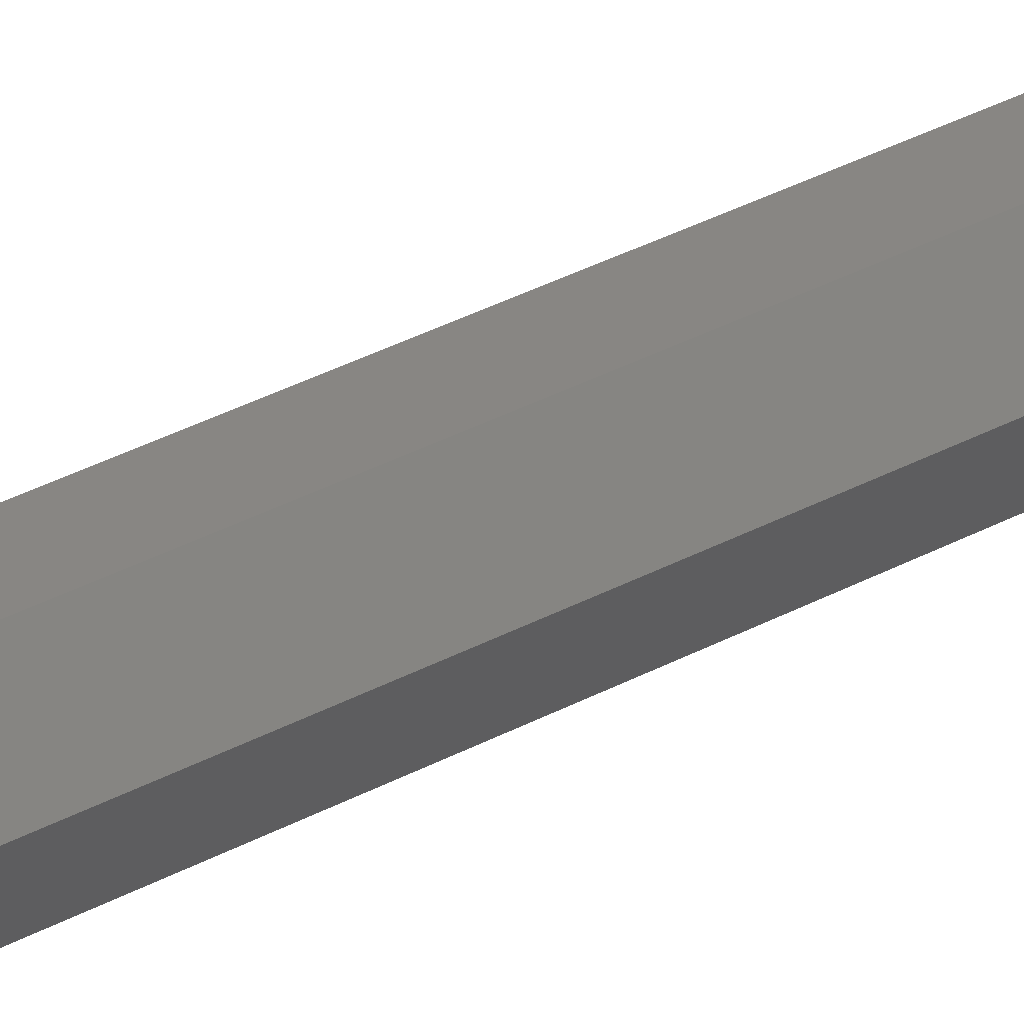
<metadata>
{"format":"stl","ext":"stl","renderer":"f3d","projection":"perspective","resolution":1024,"background":"white","views":[{"elev":24.0,"azim":44.6,"up":"+Z"}]}
</metadata>
<code>
# stl→obj: 428 verts, 860 faces
v -12.99 9 6.943
v -16.99 9 6.941
v -10.99 9 3.479
v -18.99 9 3.476
v -12.99 9 0.01436
v -16.99 9 0.01243
v -18.99 53 3.476
v -16.99 53 6.941
v -18.99 97 3.476
v -16.99 97 6.941
v -18.99 141 3.476
v -16.99 141 6.941
v -16.99 53 0.01243
v -16.99 97 0.01243
v -16.99 141 0.01243
v -12.99 53 0.01436
v -12.99 97 0.01436
v -12.99 141 0.01436
v -10.99 53 3.479
v -10.99 97 3.479
v -10.99 141 3.479
v -12.99 53 6.943
v -12.99 97 6.943
v -12.99 141 6.943
v -22 -5 1.5
v -22 -3.5 1.192e-07
v -19.2 -5 1.5
v -19.2 -3.5 1.192e-07
v -22 -0.2443 2.02
v -22 -0.003675 2
v -22 1.106 1.192e-07
v -22 0.237 2.019
v -22 0.4714 2.077
v -22 0.6935 2.171
v -22 0.8977 2.3
v -22 1.078 2.46
v -22 10 3.464
v -22 1.231 2.647
v -22 1.352 2.856
v -22 1.438 3.082
v -22 1.486 3.318
v -22 1.496 3.559
v -22 10 3.536
v -22 1.467 3.799
v -22 1.4 4.031
v -22 1.297 4.249
v -22 1.16 4.448
v -22 0.9929 4.622
v -22 1.106 7
v -22 0.8001 4.767
v -22 0.5864 4.88
v -22 0.3575 4.956
v -22 0.1192 4.995
v -22 -0.1222 4.995
v -22 -0.3605 4.957
v -22 -3.5 7
v -22 -0.5895 4.88
v -22 -5 5.5
v -22 -0.8033 4.768
v -22 -0.9964 4.623
v -22 -1.164 4.45
v -22 -1.301 4.251
v -22 -1.405 4.033
v -22 -1.472 3.801
v -22 -1.501 3.562
v -22 -1.492 3.32
v -22 -1.444 3.084
v -22 -1.358 2.858
v -22 -1.238 2.649
v -22 -1.085 2.462
v -22 -0.9046 2.301
v -22 -0.7006 2.172
v -22 -0.4786 2.078
v -19.2 -5 5.5
v -19.2 -3.5 7
v -8 -3.5 1.192e-07
v -8 -5 1.5
v -10.8 -3.5 1.192e-07
v -10.8 -5 1.5
v -10.8 1.478 3.741
v -10.8 3.5 7
v -10.8 1.497 3.5
v -10.8 3.5 1.192e-07
v -10.8 1.478 3.259
v -10.8 1.42 3.025
v -10.8 1.326 2.803
v -10.8 1.197 2.599
v -10.8 1.037 2.418
v -10.8 0.8495 2.266
v -10.8 0.6405 2.145
v -10.8 0.4148 2.059
v -10.8 0.1782 2.011
v -10.8 -0.06297 2.001
v -10.8 -0.3026 2.03
v -10.8 -0.5345 2.097
v -10.8 -0.7526 2.201
v -10.8 -0.9512 2.338
v -10.8 -1.125 2.505
v -10.8 -1.27 2.698
v -10.8 -1.383 2.912
v -10.8 -1.459 3.141
v -10.8 -1.498 3.379
v -10.8 -5 5.5
v -10.8 -1.498 3.621
v -10.8 -1.459 3.859
v -10.8 -1.383 4.088
v -10.8 -1.27 4.302
v -10.8 -1.125 4.495
v -10.8 -3.5 7
v -10.8 -0.9512 4.662
v -10.8 -0.7526 4.799
v -10.8 -0.5345 4.903
v -10.8 -0.3026 4.97
v -10.8 -0.06297 4.999
v -10.8 0.1782 4.989
v -10.8 0.4148 4.941
v -10.8 0.6405 4.855
v -10.8 0.8495 4.734
v -10.8 1.037 4.582
v -10.8 1.197 4.401
v -10.8 1.326 4.197
v -10.8 1.42 3.975
v -8 -5 5.5
v -8 -3.5 7
v -8 1.478 3.259
v -8 1.497 3.5
v -8 1.478 3.741
v -8 1.42 3.975
v -8 1.42 3.025
v -8 1.326 2.803
v -8 1.197 2.599
v -8 1.037 2.418
v -8 0.8495 2.266
v -8 0.6405 2.145
v -8 0.4148 2.059
v -8 0.1782 2.011
v -8 -0.06297 2.001
v -8 -0.3026 2.03
v -8 -0.5345 2.097
v -8 -0.7526 2.201
v -8 -0.9512 2.338
v -8 -1.125 2.505
v -8 -1.27 2.698
v -8 -1.383 2.912
v -8 -1.459 3.141
v -8 -1.498 3.379
v -8 -1.498 3.621
v -8 -1.459 3.859
v -8 -1.383 4.088
v -8 -1.27 4.302
v -8 -1.125 4.495
v -8 -0.9512 4.662
v -8 -0.7526 4.799
v -8 -0.5345 4.903
v -8 -0.3026 4.97
v -8 -0.06297 4.999
v -8 0.1782 4.989
v -8 0.4148 4.941
v -8 0.6405 4.855
v -8 0.8495 4.734
v -8 1.037 4.582
v -8 1.197 4.401
v -8 1.326 4.197
v -19.2 1.478 3.741
v -19.2 1.497 3.5
v -19.2 1.478 3.259
v -19.2 1.42 3.025
v -19.2 1.326 2.803
v -19.2 1.197 2.599
v -19.2 1.037 2.418
v -19.2 0.8495 2.266
v -19.2 0.6405 2.145
v -19.2 0.4148 2.059
v -19.2 0.1782 2.011
v -19.2 -0.06297 2.001
v -19.2 -0.3026 2.03
v -19.2 -0.5345 2.097
v -19.2 -0.7526 2.201
v -19.2 -0.9512 2.338
v -19.2 -1.125 2.505
v -19.2 -1.27 2.698
v -19.2 -1.383 2.912
v -19.2 -1.459 3.141
v -19.2 -1.498 3.379
v -19.2 -1.498 3.621
v -19.2 -1.459 3.859
v -19.2 -1.383 4.088
v -19.2 -1.27 4.302
v -19.2 -1.125 4.495
v -19.2 -0.9512 4.662
v -19.2 -0.7526 4.799
v -19.2 -0.5345 4.903
v -19.2 -0.3026 4.97
v -19.2 -0.06297 4.999
v -19.2 0.1782 4.989
v -19.2 0.4148 4.941
v -19.2 0.6405 4.855
v -19.2 0.8495 4.734
v -19.2 1.037 4.582
v -19.2 1.197 4.401
v -19.2 1.326 4.197
v -19.2 1.42 3.975
v -8 10 3.5
v -13 23 6.875
v -8 1.5 6.81
v -13.07 23 7
v -8 1.013 7
v -11 23 3.5
v -11 23 3.464
v -8 10 3.464
v -8 1.5 0.1536
v -8 1.106 1.192e-07
v -13.05 23 1.192e-07
v -13 23 0.08871
v -16.95 23 1.192e-07
v -16.95 23 7
v -17 23 6.911
v -17 23 0.08871
v -19 23 3.536
v -19 23 3.464
v -19.2 3.5 1.192e-07
v -17.1 7.124 1.192e-07
v -12.9 7.124 1.192e-07
v -19.2 3.5 7
v -17.1 7.124 7
v -12.9 7.124 7
v -8 155 1.5
v -8 153.5 1.192e-07
v -10.8 155 1.5
v -10.8 153.5 1.192e-07
v -8 150.2 2.02
v -8 150 2
v -8 148.9 1.192e-07
v -8 149.8 2.019
v -8 149.5 2.077
v -8 149.3 2.171
v -8 149.1 2.3
v -8 148.9 2.46
v -8 140 3.464
v -8 148.8 2.647
v -8 148.6 2.856
v -8 148.6 3.082
v -8 148.5 3.318
v -8 148.5 3.559
v -8 140 3.536
v -8 148.5 3.799
v -8 148.6 4.031
v -8 148.7 4.249
v -8 148.8 4.448
v -8 149 4.622
v -8 148.9 7
v -8 149.2 4.767
v -8 149.4 4.88
v -8 149.6 4.956
v -8 149.9 4.995
v -8 150.1 4.995
v -8 150.4 4.957
v -8 153.5 7
v -8 150.6 4.88
v -8 155 5.5
v -8 150.8 4.768
v -8 151 4.623
v -8 151.2 4.45
v -8 151.3 4.251
v -8 151.4 4.033
v -8 151.5 3.801
v -8 151.5 3.562
v -8 151.5 3.32
v -8 151.4 3.084
v -8 151.4 2.858
v -8 151.2 2.649
v -8 151.1 2.462
v -8 150.9 2.301
v -8 150.7 2.172
v -8 150.5 2.078
v -10.8 155 5.5
v -10.8 153.5 7
v -22 153.5 1.192e-07
v -22 155 1.5
v -19.2 153.5 1.192e-07
v -19.2 155 1.5
v -19.2 148.5 3.741
v -19.2 146.5 7
v -19.2 148.5 3.5
v -19.2 146.5 1.192e-07
v -19.2 148.5 3.259
v -19.2 148.6 3.025
v -19.2 148.7 2.803
v -19.2 148.8 2.599
v -19.2 149 2.418
v -19.2 149.2 2.266
v -19.2 149.4 2.145
v -19.2 149.6 2.059
v -19.2 149.8 2.011
v -19.2 150.1 2.001
v -19.2 150.3 2.03
v -19.2 150.5 2.097
v -19.2 150.8 2.201
v -19.2 151 2.338
v -19.2 151.1 2.505
v -19.2 151.3 2.698
v -19.2 151.4 2.912
v -19.2 151.5 3.141
v -19.2 151.5 3.379
v -19.2 155 5.5
v -19.2 151.5 3.621
v -19.2 151.5 3.859
v -19.2 151.4 4.088
v -19.2 151.3 4.302
v -19.2 151.1 4.495
v -19.2 153.5 7
v -19.2 151 4.662
v -19.2 150.8 4.799
v -19.2 150.5 4.903
v -19.2 150.3 4.97
v -19.2 150.1 4.999
v -19.2 149.8 4.989
v -19.2 149.6 4.941
v -19.2 149.4 4.855
v -19.2 149.2 4.734
v -19.2 149 4.582
v -19.2 148.8 4.401
v -19.2 148.7 4.197
v -19.2 148.6 3.975
v -22 155 5.5
v -22 153.5 7
v -22 148.5 3.259
v -22 148.5 3.5
v -22 148.5 3.741
v -22 148.6 3.975
v -22 148.6 3.025
v -22 148.7 2.803
v -22 148.8 2.599
v -22 149 2.418
v -22 149.2 2.266
v -22 149.4 2.145
v -22 149.6 2.059
v -22 149.8 2.011
v -22 150.1 2.001
v -22 150.3 2.03
v -22 150.5 2.097
v -22 150.8 2.201
v -22 151 2.338
v -22 151.1 2.505
v -22 151.3 2.698
v -22 151.4 2.912
v -22 151.5 3.141
v -22 151.5 3.379
v -22 151.5 3.621
v -22 151.5 3.859
v -22 151.4 4.088
v -22 151.3 4.302
v -22 151.1 4.495
v -22 151 4.662
v -22 150.8 4.799
v -22 150.5 4.903
v -22 150.3 4.97
v -22 150.1 4.999
v -22 149.8 4.989
v -22 149.6 4.941
v -22 149.4 4.855
v -22 149.2 4.734
v -22 149 4.582
v -22 148.8 4.401
v -22 148.7 4.197
v -10.8 148.5 3.741
v -10.8 148.5 3.5
v -10.8 148.5 3.259
v -10.8 148.6 3.025
v -10.8 148.7 2.803
v -10.8 148.8 2.599
v -10.8 149 2.418
v -10.8 149.2 2.266
v -10.8 149.4 2.145
v -10.8 149.6 2.059
v -10.8 149.8 2.011
v -10.8 150.1 2.001
v -10.8 150.3 2.03
v -10.8 150.5 2.097
v -10.8 150.8 2.201
v -10.8 151 2.338
v -10.8 151.1 2.505
v -10.8 151.3 2.698
v -10.8 151.4 2.912
v -10.8 151.5 3.141
v -10.8 151.5 3.379
v -10.8 151.5 3.621
v -10.8 151.5 3.859
v -10.8 151.4 4.088
v -10.8 151.3 4.302
v -10.8 151.1 4.495
v -10.8 151 4.662
v -10.8 150.8 4.799
v -10.8 150.5 4.903
v -10.8 150.3 4.97
v -10.8 150.1 4.999
v -10.8 149.8 4.989
v -10.8 149.6 4.941
v -10.8 149.4 4.855
v -10.8 149.2 4.734
v -10.8 149 4.582
v -10.8 148.8 4.401
v -10.8 148.7 4.197
v -10.8 148.6 3.975
v -22 140 3.5
v -17 127 6.875
v -22 148.5 6.81
v -16.93 127 7
v -22 149 7
v -19 127 3.5
v -19 127 3.464
v -22 140 3.464
v -22 148.5 0.1536
v -22 148.9 1.192e-07
v -16.95 127 1.192e-07
v -17 127 0.08871
v -13.05 127 1.192e-07
v -13.05 127 7
v -13 127 6.911
v -13 127 0.08871
v -11 127 3.536
v -11 127 3.464
v -10.8 146.5 1.192e-07
v -12.9 142.9 1.192e-07
v -17.1 142.9 1.192e-07
v -10.8 146.5 7
v -12.9 142.9 7
v -17.1 142.9 7
f 1 2 3
f 3 2 4
f 5 4 6
f 5 3 4
f 4 2 7
f 7 2 8
f 9 8 10
f 11 10 12
f 11 9 10
f 7 8 9
f 6 4 13
f 13 4 7
f 14 7 9
f 15 9 11
f 15 14 9
f 13 7 14
f 5 6 16
f 16 6 13
f 17 13 14
f 18 14 15
f 18 17 14
f 16 13 17
f 3 5 19
f 19 5 16
f 20 16 17
f 21 17 18
f 21 20 17
f 19 16 20
f 1 3 22
f 22 3 19
f 23 19 20
f 24 20 21
f 24 23 20
f 22 19 23
f 2 1 8
f 8 1 22
f 10 22 23
f 12 23 24
f 12 10 23
f 8 22 10
f 24 21 12
f 12 21 11
f 11 21 18
f 15 11 18
f 25 26 27
f 27 26 28
f 29 30 31
f 31 30 32
f 31 32 33
f 33 34 31
f 31 34 35
f 31 35 36
f 31 36 37
f 37 36 38
f 37 38 39
f 39 40 37
f 37 40 41
f 37 41 42
f 37 42 43
f 43 42 44
f 43 44 45
f 45 46 43
f 43 46 47
f 43 47 48
f 43 48 49
f 49 48 50
f 49 50 51
f 51 52 49
f 49 52 53
f 49 53 54
f 54 55 49
f 49 55 56
f 56 55 57
f 56 57 58
f 58 57 59
f 58 59 60
f 60 61 58
f 58 61 62
f 58 62 63
f 63 64 58
f 58 64 65
f 58 65 25
f 25 65 66
f 25 66 67
f 67 68 25
f 25 68 69
f 25 69 70
f 70 71 25
f 25 71 72
f 25 72 73
f 25 73 26
f 26 73 29
f 26 29 31
f 25 27 58
f 58 27 74
f 56 58 75
f 75 58 74
f 76 77 78
f 78 77 79
f 80 81 82
f 82 81 83
f 82 83 84
f 84 83 85
f 85 83 86
f 86 83 87
f 87 83 88
f 88 83 89
f 89 83 90
f 90 83 91
f 91 83 92
f 92 83 93
f 93 83 78
f 93 78 94
f 94 78 95
f 95 78 96
f 96 78 97
f 97 78 98
f 98 78 79
f 98 79 99
f 99 79 100
f 100 79 101
f 101 79 102
f 102 79 103
f 102 103 104
f 104 103 105
f 105 103 106
f 106 103 107
f 107 103 108
f 108 103 109
f 108 109 110
f 110 109 111
f 111 109 112
f 112 109 113
f 113 109 114
f 114 109 81
f 114 81 115
f 115 81 116
f 116 81 117
f 117 81 118
f 118 81 119
f 119 81 120
f 120 81 121
f 121 81 122
f 122 81 80
f 79 77 103
f 103 77 123
f 124 109 123
f 123 109 103
f 84 125 82
f 82 125 126
f 82 126 80
f 80 126 127
f 80 127 128
f 125 84 129
f 129 84 85
f 129 85 130
f 130 85 86
f 130 86 131
f 131 86 87
f 131 87 132
f 132 87 88
f 132 88 133
f 133 88 89
f 133 89 134
f 134 89 90
f 134 90 135
f 135 90 91
f 135 91 136
f 136 91 92
f 136 92 137
f 137 92 93
f 137 93 138
f 138 93 94
f 138 94 139
f 139 94 95
f 139 95 140
f 140 95 96
f 140 96 141
f 141 96 97
f 141 97 142
f 142 97 98
f 142 98 143
f 143 98 99
f 143 99 144
f 144 99 100
f 144 100 145
f 145 100 101
f 145 101 146
f 146 101 102
f 146 102 147
f 147 102 104
f 147 104 105
f 147 105 148
f 148 105 106
f 148 106 149
f 149 106 107
f 149 107 150
f 150 107 108
f 150 108 151
f 151 108 110
f 151 110 152
f 152 110 111
f 152 111 153
f 153 111 112
f 153 112 154
f 154 112 113
f 154 113 155
f 155 113 114
f 155 114 156
f 156 114 115
f 156 115 157
f 157 115 116
f 157 116 158
f 158 116 117
f 158 117 159
f 159 117 118
f 159 118 160
f 160 118 119
f 160 119 161
f 161 119 120
f 161 120 162
f 162 120 121
f 162 121 163
f 163 121 122
f 163 122 128
f 128 122 80
f 164 42 165
f 165 42 41
f 165 41 166
f 166 41 40
f 166 40 167
f 167 40 39
f 167 39 168
f 168 39 38
f 168 38 169
f 169 38 36
f 169 36 170
f 170 36 35
f 170 35 171
f 171 35 34
f 171 34 172
f 172 34 33
f 172 33 173
f 173 33 32
f 173 32 174
f 174 32 30
f 174 30 175
f 175 30 29
f 175 29 176
f 176 29 73
f 176 73 177
f 177 73 72
f 177 72 178
f 178 72 71
f 178 71 179
f 179 71 70
f 179 70 180
f 180 70 69
f 180 69 181
f 181 69 68
f 181 68 182
f 182 68 67
f 182 67 183
f 183 67 66
f 183 66 184
f 184 66 65
f 184 65 185
f 185 65 64
f 185 64 186
f 186 64 63
f 186 63 187
f 187 63 62
f 187 62 188
f 188 62 61
f 188 61 189
f 189 61 60
f 189 60 190
f 190 60 59
f 190 59 191
f 191 59 57
f 191 57 192
f 192 57 55
f 192 55 193
f 193 55 54
f 193 54 194
f 194 54 53
f 194 53 195
f 195 53 52
f 195 52 196
f 196 52 51
f 196 51 197
f 197 51 50
f 197 50 198
f 198 50 48
f 198 48 199
f 199 48 47
f 199 47 200
f 200 47 46
f 200 46 201
f 201 46 45
f 201 45 202
f 202 45 44
f 202 44 164
f 164 44 42
f 203 204 205
f 205 204 206
f 205 206 207
f 203 208 204
f 208 203 209
f 209 203 210
f 203 205 210
f 210 205 211
f 76 144 77
f 77 144 145
f 77 145 146
f 212 139 76
f 76 139 140
f 76 140 141
f 211 134 212
f 212 134 135
f 212 135 136
f 205 126 211
f 211 126 125
f 211 125 129
f 207 159 205
f 205 159 160
f 205 160 161
f 124 154 207
f 207 154 155
f 207 155 156
f 123 149 124
f 124 149 150
f 124 150 151
f 77 146 123
f 123 146 147
f 123 147 148
f 129 130 211
f 211 130 131
f 211 131 132
f 132 133 211
f 211 133 134
f 136 137 212
f 212 137 138
f 212 138 139
f 141 142 76
f 76 142 143
f 76 143 144
f 148 149 123
f 151 152 124
f 124 152 153
f 124 153 154
f 156 157 207
f 207 157 158
f 207 158 159
f 161 162 205
f 205 162 163
f 205 163 128
f 128 127 205
f 205 127 126
f 212 213 211
f 211 213 214
f 211 214 210
f 210 214 209
f 208 209 204
f 204 209 214
f 204 213 206
f 206 213 215
f 206 215 216
f 216 215 217
f 217 215 218
f 204 214 213
f 219 43 217
f 217 43 49
f 217 49 216
f 43 219 37
f 37 219 220
f 219 217 220
f 220 217 218
f 215 31 218
f 218 31 37
f 218 37 220
f 26 31 28
f 28 31 221
f 221 31 215
f 221 215 222
f 222 215 223
f 223 215 213
f 223 213 83
f 83 213 212
f 83 212 78
f 78 212 76
f 28 180 27
f 27 180 181
f 27 181 182
f 221 175 28
f 28 175 176
f 28 176 177
f 224 165 221
f 221 165 166
f 221 166 167
f 75 194 224
f 224 194 195
f 224 195 196
f 74 189 75
f 75 189 190
f 75 190 191
f 27 184 74
f 74 184 185
f 74 185 186
f 167 168 221
f 221 168 169
f 221 169 170
f 170 171 221
f 221 171 172
f 221 172 173
f 173 174 221
f 221 174 175
f 177 178 28
f 28 178 179
f 28 179 180
f 182 183 27
f 27 183 184
f 186 187 74
f 74 187 188
f 74 188 189
f 191 192 75
f 75 192 193
f 75 193 194
f 196 197 224
f 224 197 198
f 224 198 199
f 199 200 224
f 224 200 201
f 224 201 202
f 202 164 224
f 224 164 165
f 225 224 222
f 222 224 221
f 226 225 223
f 223 225 222
f 81 226 83
f 83 226 223
f 56 75 49
f 49 75 224
f 49 224 216
f 216 224 225
f 216 225 206
f 206 225 226
f 206 226 81
f 206 81 207
f 207 81 109
f 207 109 124
f 227 228 229
f 229 228 230
f 231 232 233
f 233 232 234
f 233 234 235
f 235 236 233
f 233 236 237
f 233 237 238
f 233 238 239
f 239 238 240
f 239 240 241
f 241 242 239
f 239 242 243
f 239 243 244
f 239 244 245
f 245 244 246
f 245 246 247
f 247 248 245
f 245 248 249
f 245 249 250
f 245 250 251
f 251 250 252
f 251 252 253
f 253 254 251
f 251 254 255
f 251 255 256
f 256 257 251
f 251 257 258
f 258 257 259
f 258 259 260
f 260 259 261
f 260 261 262
f 262 263 260
f 260 263 264
f 260 264 265
f 265 266 260
f 260 266 267
f 260 267 227
f 227 267 268
f 227 268 269
f 269 270 227
f 227 270 271
f 227 271 272
f 272 273 227
f 227 273 274
f 227 274 275
f 227 275 228
f 228 275 231
f 228 231 233
f 227 229 260
f 260 229 276
f 258 260 277
f 277 260 276
f 278 279 280
f 280 279 281
f 282 283 284
f 284 283 285
f 284 285 286
f 286 285 287
f 287 285 288
f 288 285 289
f 289 285 290
f 290 285 291
f 291 285 292
f 292 285 293
f 293 285 294
f 294 285 295
f 295 285 280
f 295 280 296
f 296 280 297
f 297 280 298
f 298 280 299
f 299 280 300
f 300 280 281
f 300 281 301
f 301 281 302
f 302 281 303
f 303 281 304
f 304 281 305
f 304 305 306
f 306 305 307
f 307 305 308
f 308 305 309
f 309 305 310
f 310 305 311
f 310 311 312
f 312 311 313
f 313 311 314
f 314 311 315
f 315 311 316
f 316 311 283
f 316 283 317
f 317 283 318
f 318 283 319
f 319 283 320
f 320 283 321
f 321 283 322
f 322 283 323
f 323 283 324
f 324 283 282
f 281 279 305
f 305 279 325
f 326 311 325
f 325 311 305
f 286 327 284
f 284 327 328
f 284 328 282
f 282 328 329
f 282 329 330
f 327 286 331
f 331 286 287
f 331 287 332
f 332 287 288
f 332 288 333
f 333 288 289
f 333 289 334
f 334 289 290
f 334 290 335
f 335 290 291
f 335 291 336
f 336 291 292
f 336 292 337
f 337 292 293
f 337 293 338
f 338 293 294
f 338 294 339
f 339 294 295
f 339 295 340
f 340 295 296
f 340 296 341
f 341 296 297
f 341 297 342
f 342 297 298
f 342 298 343
f 343 298 299
f 343 299 344
f 344 299 300
f 344 300 345
f 345 300 301
f 345 301 346
f 346 301 302
f 346 302 347
f 347 302 303
f 347 303 348
f 348 303 304
f 348 304 349
f 349 304 306
f 349 306 307
f 349 307 350
f 350 307 308
f 350 308 351
f 351 308 309
f 351 309 352
f 352 309 310
f 352 310 353
f 353 310 312
f 353 312 354
f 354 312 313
f 354 313 355
f 355 313 314
f 355 314 356
f 356 314 315
f 356 315 357
f 357 315 316
f 357 316 358
f 358 316 317
f 358 317 359
f 359 317 318
f 359 318 360
f 360 318 319
f 360 319 361
f 361 319 320
f 361 320 362
f 362 320 321
f 362 321 363
f 363 321 322
f 363 322 364
f 364 322 323
f 364 323 365
f 365 323 324
f 365 324 330
f 330 324 282
f 366 244 367
f 367 244 243
f 367 243 368
f 368 243 242
f 368 242 369
f 369 242 241
f 369 241 370
f 370 241 240
f 370 240 371
f 371 240 238
f 371 238 372
f 372 238 237
f 372 237 373
f 373 237 236
f 373 236 374
f 374 236 235
f 374 235 375
f 375 235 234
f 375 234 376
f 376 234 232
f 376 232 377
f 377 232 231
f 377 231 378
f 378 231 275
f 378 275 379
f 379 275 274
f 379 274 380
f 380 274 273
f 380 273 381
f 381 273 272
f 381 272 382
f 382 272 271
f 382 271 383
f 383 271 270
f 383 270 384
f 384 270 269
f 384 269 385
f 385 269 268
f 385 268 386
f 386 268 267
f 386 267 387
f 387 267 266
f 387 266 388
f 388 266 265
f 388 265 389
f 389 265 264
f 389 264 390
f 390 264 263
f 390 263 391
f 391 263 262
f 391 262 392
f 392 262 261
f 392 261 393
f 393 261 259
f 393 259 394
f 394 259 257
f 394 257 395
f 395 257 256
f 395 256 396
f 396 256 255
f 396 255 397
f 397 255 254
f 397 254 398
f 398 254 253
f 398 253 399
f 399 253 252
f 399 252 400
f 400 252 250
f 400 250 401
f 401 250 249
f 401 249 402
f 402 249 248
f 402 248 403
f 403 248 247
f 403 247 404
f 404 247 246
f 404 246 366
f 366 246 244
f 405 406 407
f 407 406 408
f 407 408 409
f 405 410 406
f 410 405 411
f 411 405 412
f 405 407 412
f 412 407 413
f 278 346 279
f 279 346 347
f 279 347 348
f 414 341 278
f 278 341 342
f 278 342 343
f 413 336 414
f 414 336 337
f 414 337 338
f 407 328 413
f 413 328 327
f 413 327 331
f 409 361 407
f 407 361 362
f 407 362 363
f 326 356 409
f 409 356 357
f 409 357 358
f 325 351 326
f 326 351 352
f 326 352 353
f 279 348 325
f 325 348 349
f 325 349 350
f 331 332 413
f 413 332 333
f 413 333 334
f 334 335 413
f 413 335 336
f 338 339 414
f 414 339 340
f 414 340 341
f 343 344 278
f 278 344 345
f 278 345 346
f 350 351 325
f 353 354 326
f 326 354 355
f 326 355 356
f 358 359 409
f 409 359 360
f 409 360 361
f 363 364 407
f 407 364 365
f 407 365 330
f 330 329 407
f 407 329 328
f 414 415 413
f 413 415 416
f 413 416 412
f 412 416 411
f 410 411 406
f 406 411 416
f 406 415 408
f 408 415 417
f 408 417 418
f 418 417 419
f 419 417 420
f 406 416 415
f 421 245 419
f 419 245 251
f 419 251 418
f 245 421 239
f 239 421 422
f 421 419 422
f 422 419 420
f 417 233 420
f 420 233 239
f 420 239 422
f 228 233 230
f 230 233 423
f 423 233 417
f 423 417 424
f 424 417 425
f 425 417 415
f 425 415 285
f 285 415 414
f 285 414 280
f 280 414 278
f 230 382 229
f 229 382 383
f 229 383 384
f 423 377 230
f 230 377 378
f 230 378 379
f 426 367 423
f 423 367 368
f 423 368 369
f 277 396 426
f 426 396 397
f 426 397 398
f 276 391 277
f 277 391 392
f 277 392 393
f 229 386 276
f 276 386 387
f 276 387 388
f 369 370 423
f 423 370 371
f 423 371 372
f 372 373 423
f 423 373 374
f 423 374 375
f 375 376 423
f 423 376 377
f 379 380 230
f 230 380 381
f 230 381 382
f 384 385 229
f 229 385 386
f 388 389 276
f 276 389 390
f 276 390 391
f 393 394 277
f 277 394 395
f 277 395 396
f 398 399 426
f 426 399 400
f 426 400 401
f 401 402 426
f 426 402 403
f 426 403 404
f 404 366 426
f 426 366 367
f 427 426 424
f 424 426 423
f 428 427 425
f 425 427 424
f 283 428 285
f 285 428 425
f 258 277 251
f 251 277 426
f 251 426 418
f 418 426 427
f 418 427 408
f 408 427 428
f 408 428 283
f 408 283 409
f 409 283 311
f 409 311 326

</code>
